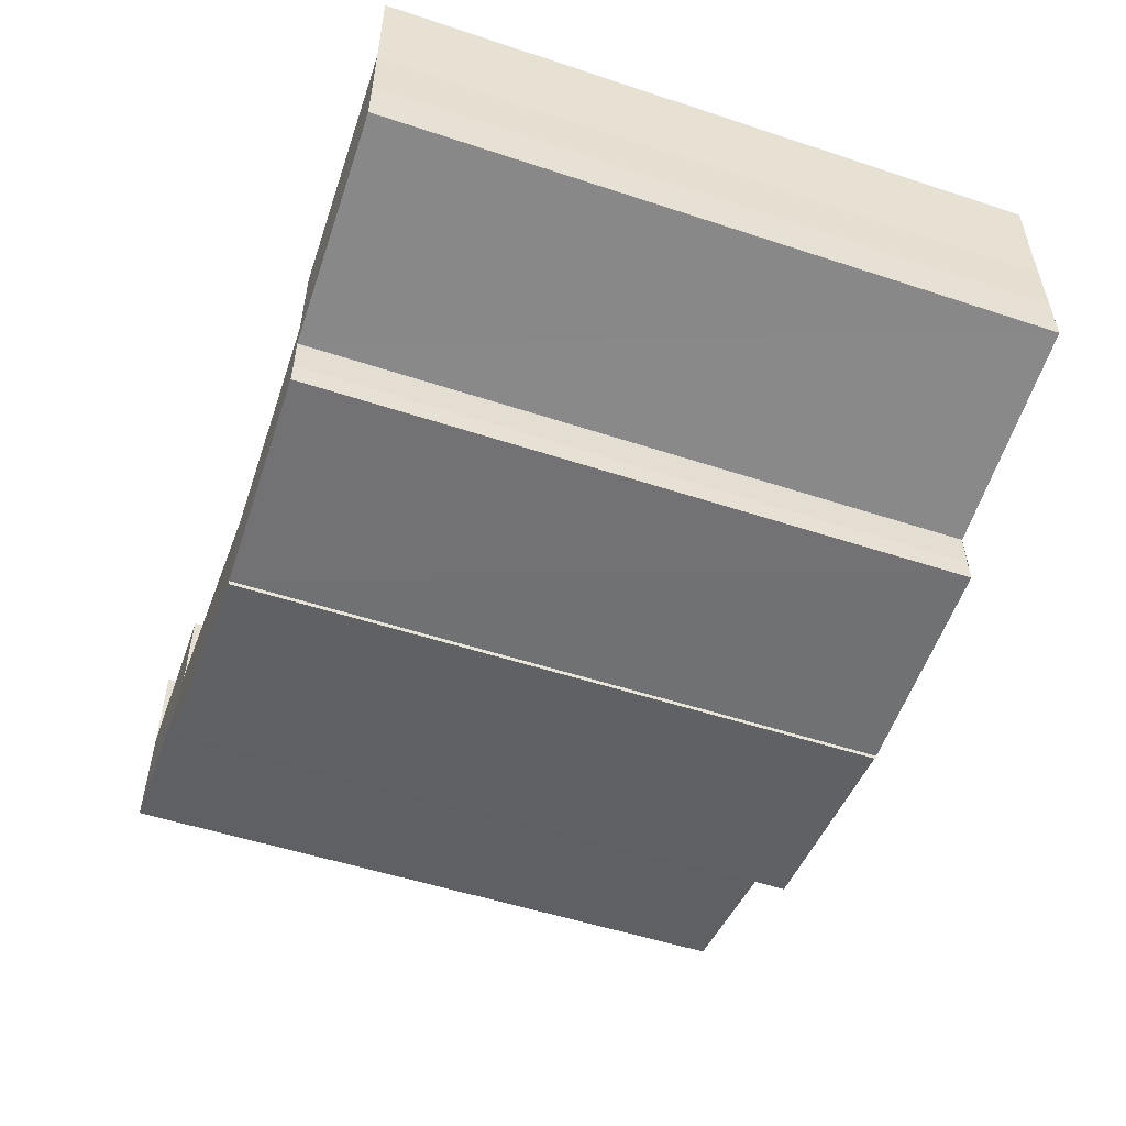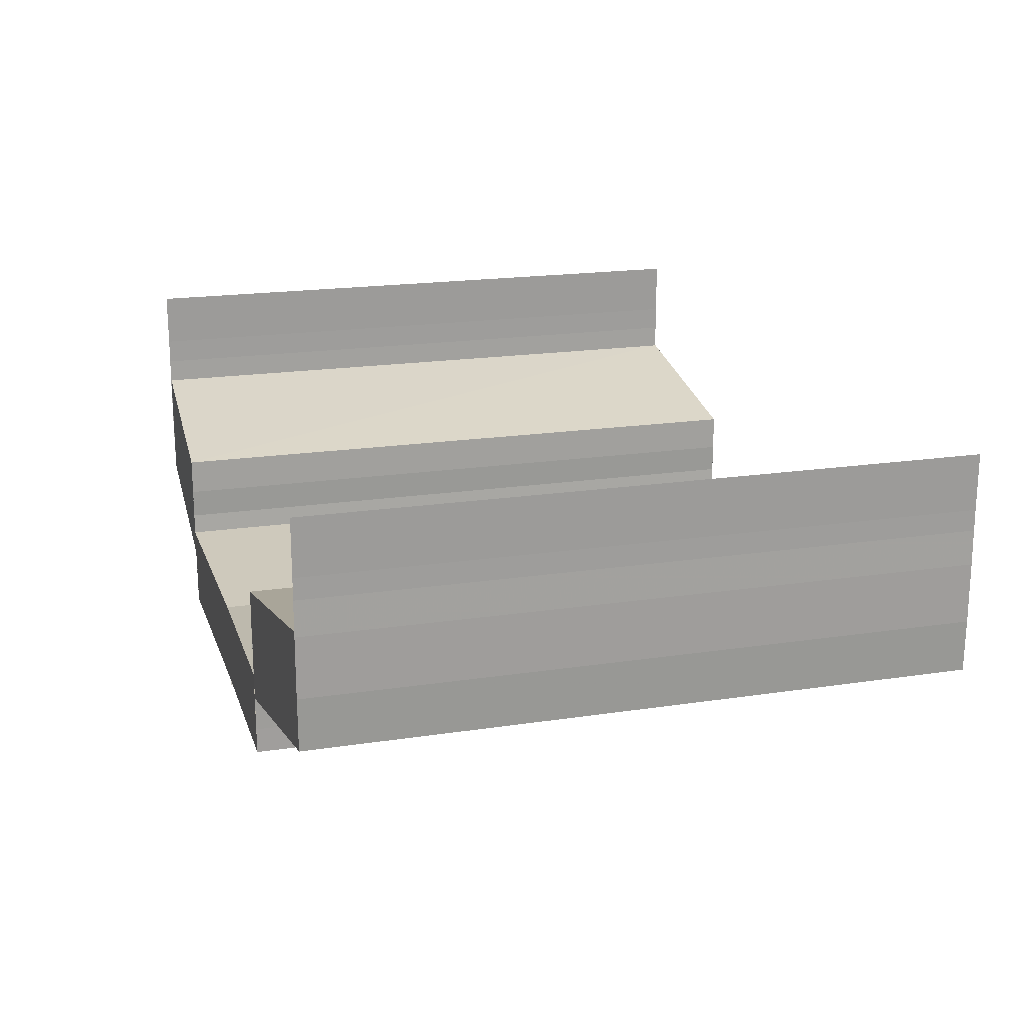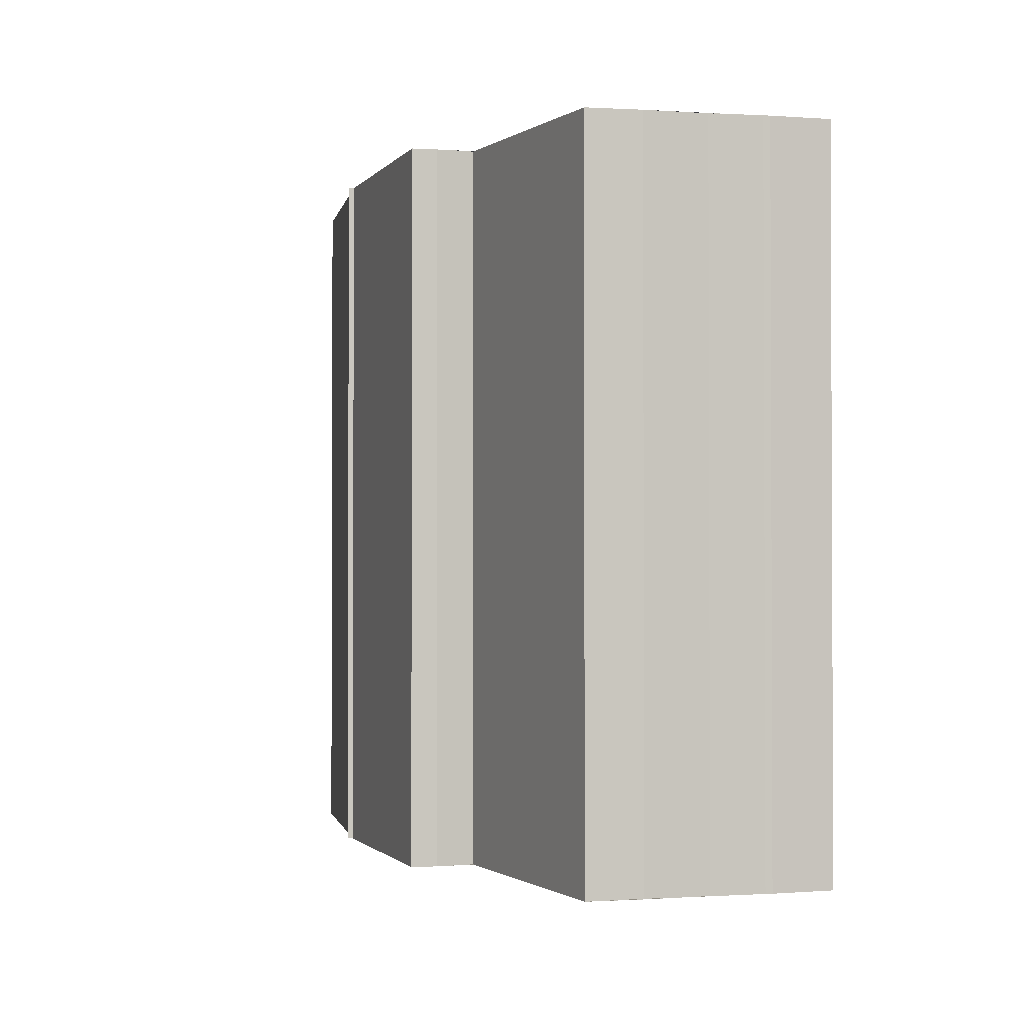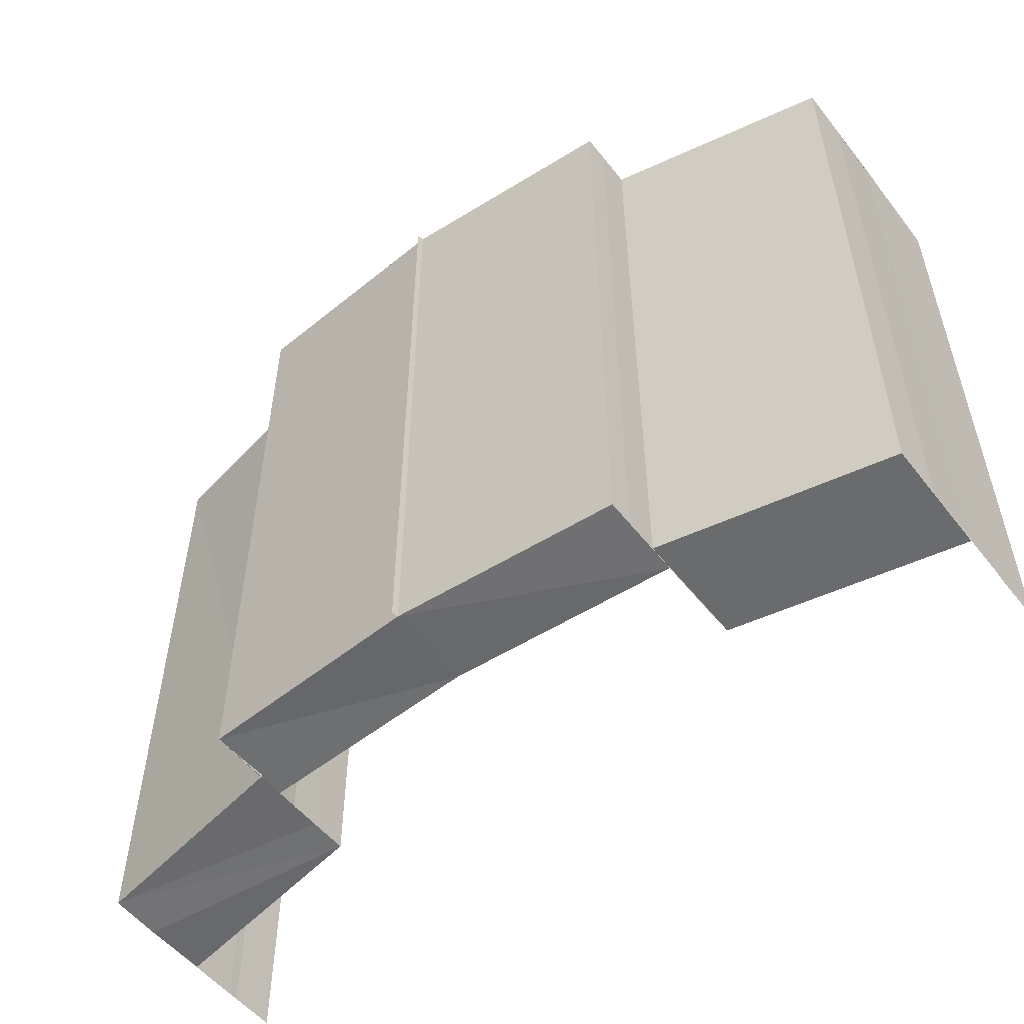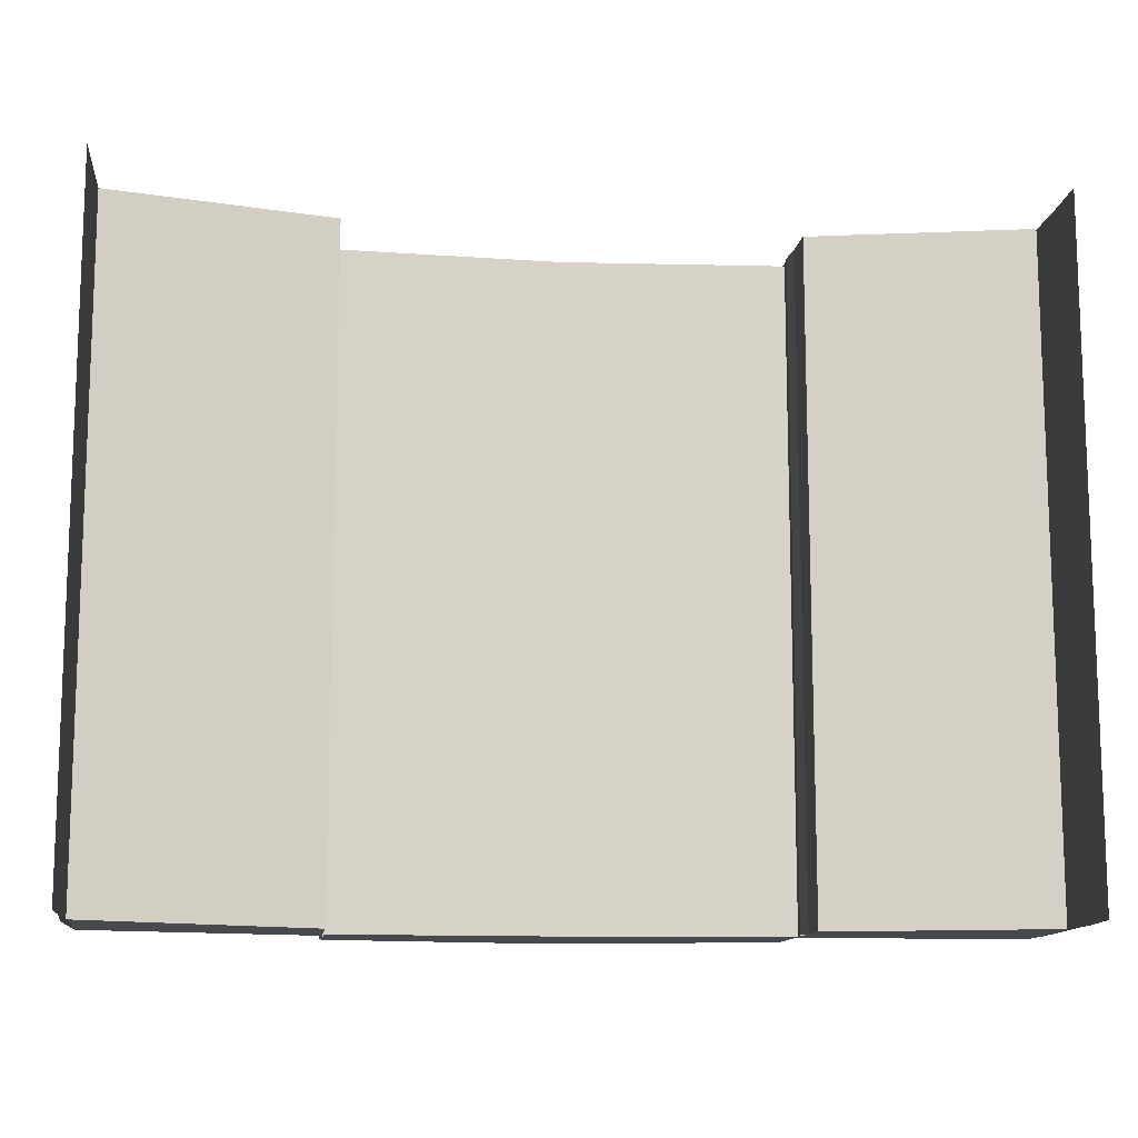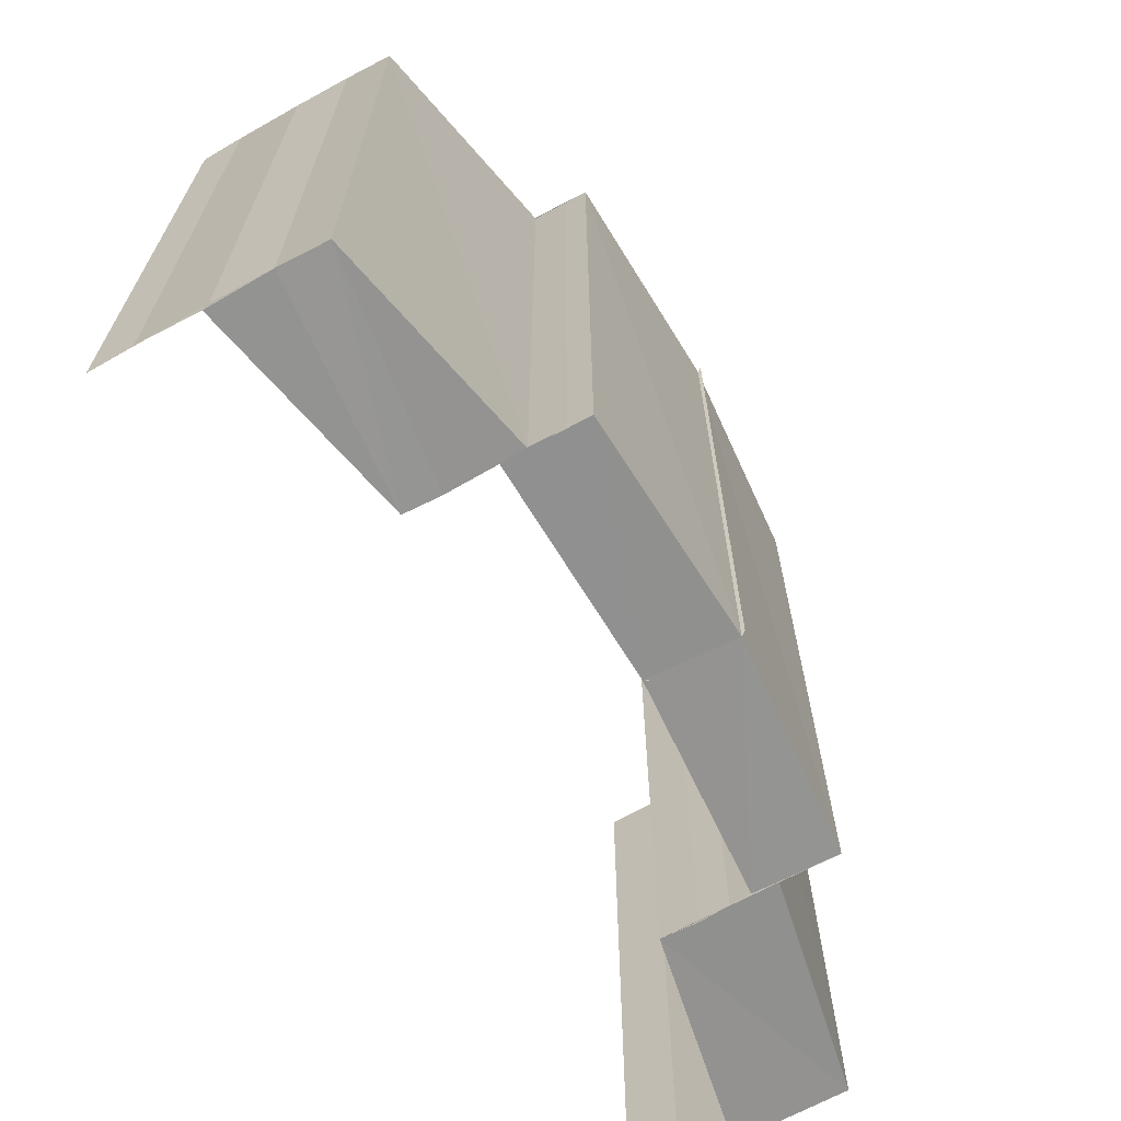
<metadata>
{"format":"obj","ext":"obj","renderer":"f3d","projection":"perspective","resolution":1024,"background":"white","views":[{"elev":-52.3,"azim":-109.5,"up":"+Z"},{"elev":18.8,"azim":73.9,"up":"+Z"},{"elev":-1.4,"azim":-104.2,"up":"+Y"},{"elev":-53.3,"azim":-142.9,"up":"+Y"},{"elev":-12.4,"azim":-6.6,"up":"+Y"},{"elev":-66.5,"azim":118.6,"up":"+Y"}]}
</metadata>
<code>
o 3856
v 2245 1881 7.43
v 2245 1881 7.427
v 2245 1881 7.43
v 2245 1881 7.432
v 2245 1881 7.427
v 2245 1881 7.425
v 2245 1881 7.425
v 2245 1881 7.428
v 2245 1881 7.426
v 2245 1881 7.424
v 2245 1881 7.423
v 2245 1881 7.423
v 2245 1881 7.426
v 2245 1881 7.428
v 2245 1881 7.425
v 2245 1881 7.423
v 2245 1881 7.421
v 2245 1881 7.432
v 2245 1881 7.432
v 2245 1881 7.43
v 2245 1881 7.43
v 2245 1881 7.428
v 2245 1881 7.428
v 2245 1881 7.428
v 2245 1881 7.426
v 2245 1881 7.426
v 2245 1881 7.423
v 2245 1881 7.425
v 2245 1881 7.424
v 2245 1881 7.421
v 2245 1881 7.426
v 2245 1881 7.424
v 2245 1881 7.423
v 2245 1881 7.423
v 2245 1881 7.422
v 2245 1881 7.424
v 2245 1881 7.426
v 2245 1881 7.428
v 2245 1881 7.423
v 2245 1881 7.421
v 2245 1881 7.422
v 2245 1881 7.422
v 2245 1881 7.421
v 2245 1881 7.418
v 2245 1881 7.422
v 2245 1881 7.417
v 2245 1881 7.419
v 2245 1881 7.419
v 2245 1881 7.421
v 2245 1881 7.421
v 2245 1881 7.421
v 2245 1881 7.423
v 2245 1881 7.418
v 2245 1881 7.418
v 2245 1881 7.417
v 2245 1881 7.418
v 2245 1881 7.421
v 2245 1881 7.421
v 2245 1881 7.417
v 2245 1881 7.418
v 2245 1881 7.422
v 2245 1881 7.418
v 2245 1881 7.423
v 2245 1881 7.423
v 2245 1881 7.422
v 2245 1881 7.422
v 2245 1881 7.424
v 2245 1881 7.424
v 2245 1881 7.421
v 2245 1881 7.423
v 2245 1881 7.425
v 2245 1881 7.426
v 2245 1881 7.426
v 2245 1881 7.423
v 2245 1881 7.421
v 2245 1881 7.424
v 2245 1881 7.426
v 2245 1881 7.428
v 2245 1881 7.418
v 2245 1881 7.417
v 2245 1881 7.418
v 2245 1881 7.417
v 2245 1881 7.417
v 2245 1881 7.417
v 2245 1881 7.417
v 2245 1881 7.418
v 2245 1881 7.417
v 2245 1881 7.421
v 2245 1881 7.422
v 2245 1881 7.418
v 2245 1881 7.422
v 2245 1881 7.419
v 2245 1881 7.419
v 2245 1881 7.421
v 2245 1881 7.421
v 2245 1881 7.418
v 2245 1881 7.418
v 2245 1881 7.421
v 2245 1881 7.423
v 2245 1881 7.422
v 2245 1881 7.421
v 2245 1881 7.422
v 2245 1881 7.421
v 2245 1881 7.421
v 2245 1881 7.421
v 2245 1881 7.421
v 2245 1881 7.422
v 2245 1881 7.417
v 2245 1881 7.417
v 2245 1881 7.417
v 2245 1881 7.418
v 2245 1881 7.417
v 2245 1881 7.417
v 2245 1881 7.418
v 2245 1881 7.421
v 2245 1881 7.421
v 2245 1881 7.421
v 2245 1881 7.422
v 2245 1881 7.421
v 2245 1881 7.421
v 2245 1881 7.422
v 2245 1881 7.423
v 2245 1881 7.423
v 2245 1881 7.421
v 2245 1881 7.426
v 2245 1881 7.428
v 2245 1881 7.425
v 2245 1881 7.425
v 2245 1881 7.423
v 2245 1881 7.426
v 2245 1881 7.424
v 2245 1881 7.425
v 2245 1881 7.428
v 2245 1881 7.427
v 2245 1881 7.427
v 2245 1881 7.43
v 2245 1881 7.43
v 2245 1881 7.432
v 2245 1881 7.432
v 2245 1881 7.432
v 2245 1881 7.43
v 2245 1881 7.43
v 2245 1881 7.432
v 2245 1881 7.428
v 2245 1881 7.428
v 2245 1881 7.428
v 2245 1881 7.426
f 1 2 3
f 4 1 3
f 2 5 3
f 2 6 5
f 6 7 5
f 8 9 6
f 9 10 11
f 11 12 7
f 12 13 14
f 15 16 7
f 16 17 12
f 18 3 19
f 19 20 18
f 20 21 4
f 20 22 21
f 22 23 21
f 24 25 23
f 26 27 28
f 29 30 27
f 31 32 26
f 32 33 29
f 33 34 29
f 33 35 34
f 32 36 37
f 31 37 38
f 39 40 31
f 41 42 34
f 42 43 44
f 43 45 46
f 47 44 48
f 47 48 49
f 50 47 49
f 50 51 52
f 53 54 48
f 54 55 35
f 55 56 57
f 58 59 60
f 61 62 59
f 63 64 61
f 65 63 66
f 63 67 64
f 67 68 64
f 69 70 67
f 70 71 72
f 72 73 68
f 73 74 75
f 76 77 68
f 77 78 73
f 79 80 81
f 82 80 83
f 80 84 85
f 80 84 86
f 87 88 89
f 90 91 88
f 92 93 90
f 92 94 93
f 94 95 93
f 96 92 97
f 98 99 95
f 100 101 102
f 103 101 104
f 101 105 106
f 101 105 107
f 108 109 110
f 108 111 110
f 109 112 113
f 111 114 113
f 115 116 117
f 115 118 117
f 116 119 120
f 118 121 120
f 122 123 124
f 125 126 122
f 127 128 123
f 122 127 129
f 129 130 131
f 132 133 130
f 127 134 132
f 134 135 132
f 134 136 135
f 136 137 135
f 138 137 136
f 139 140 137
f 140 139 141
f 142 143 141
f 142 141 144
f 145 142 144
f 145 146 147

</code>
